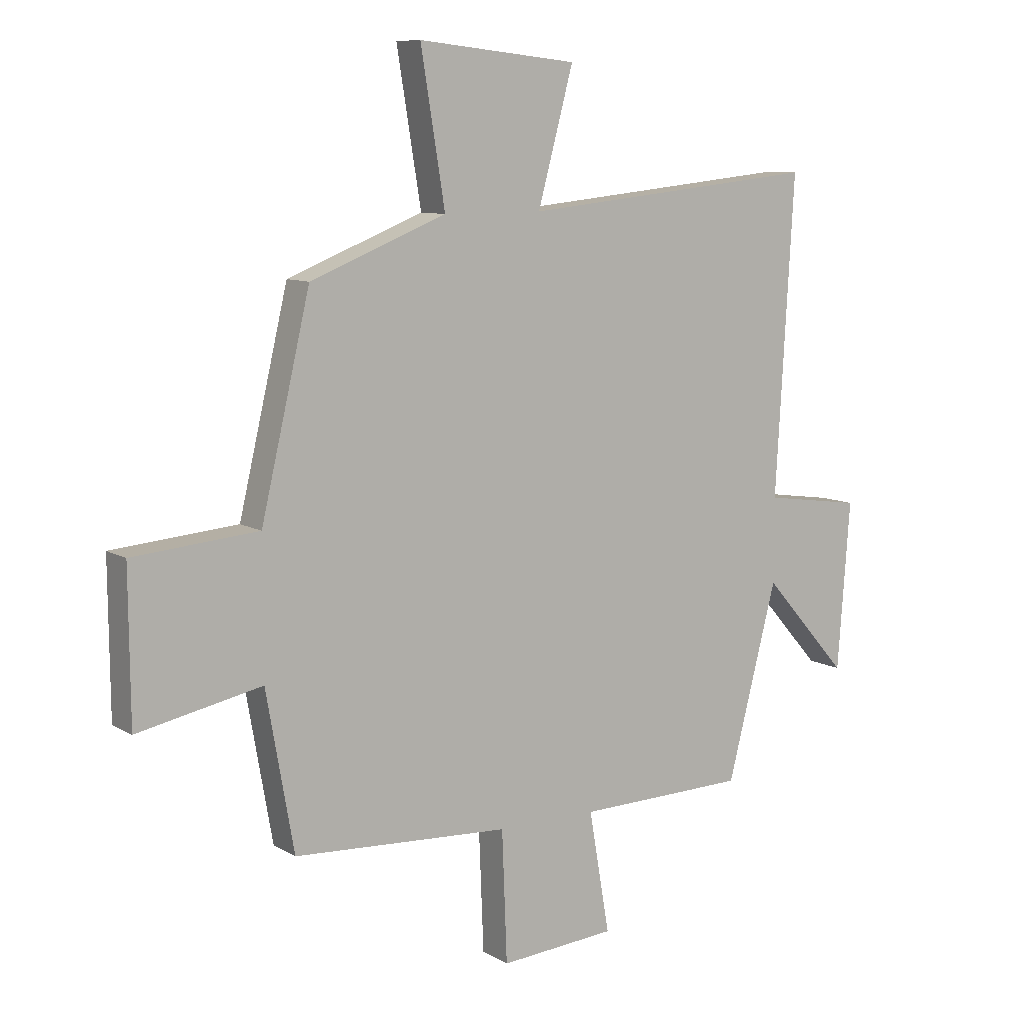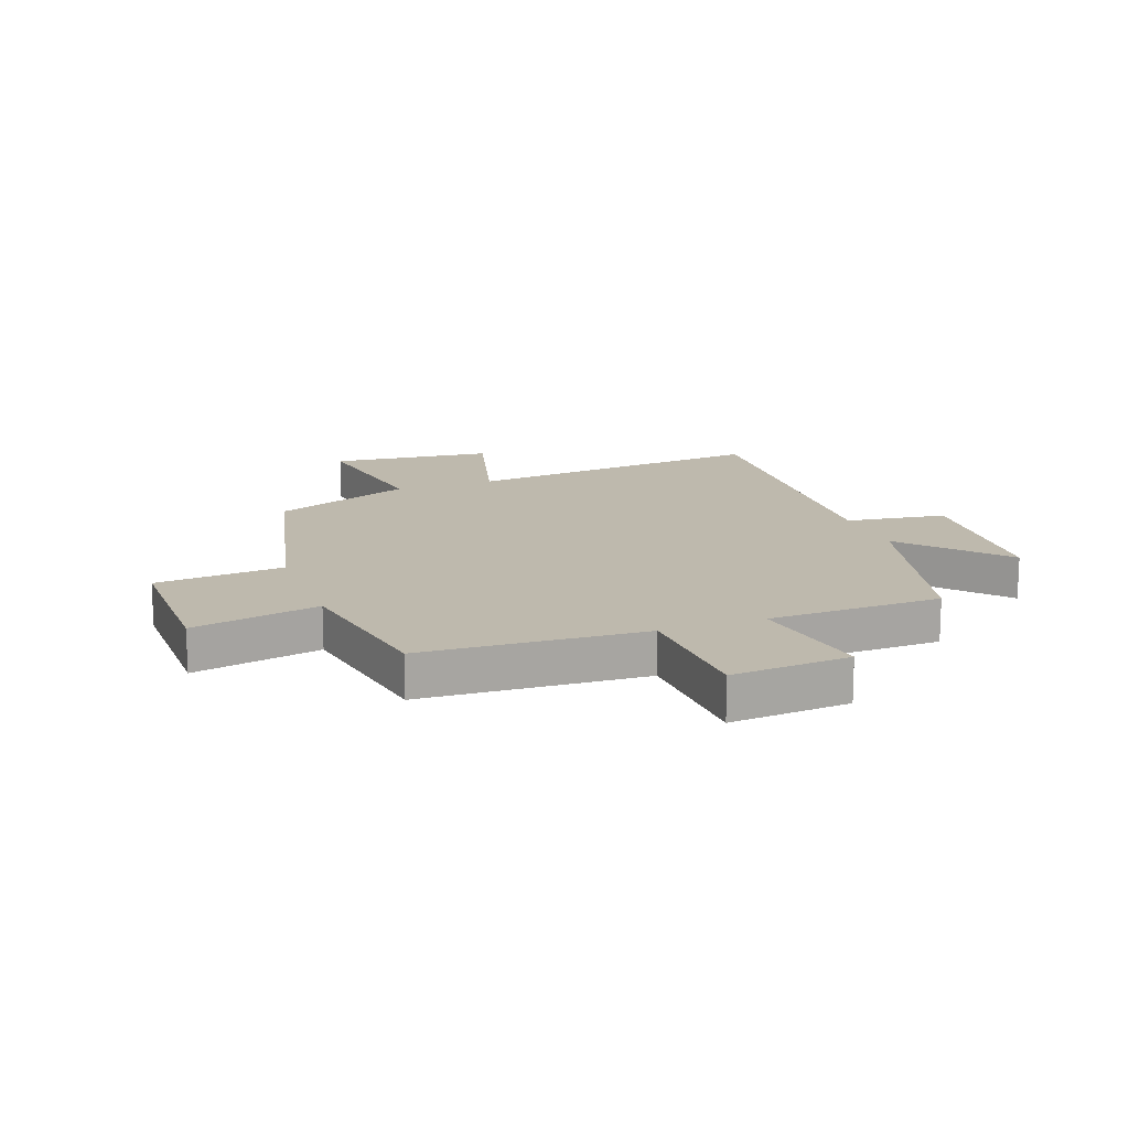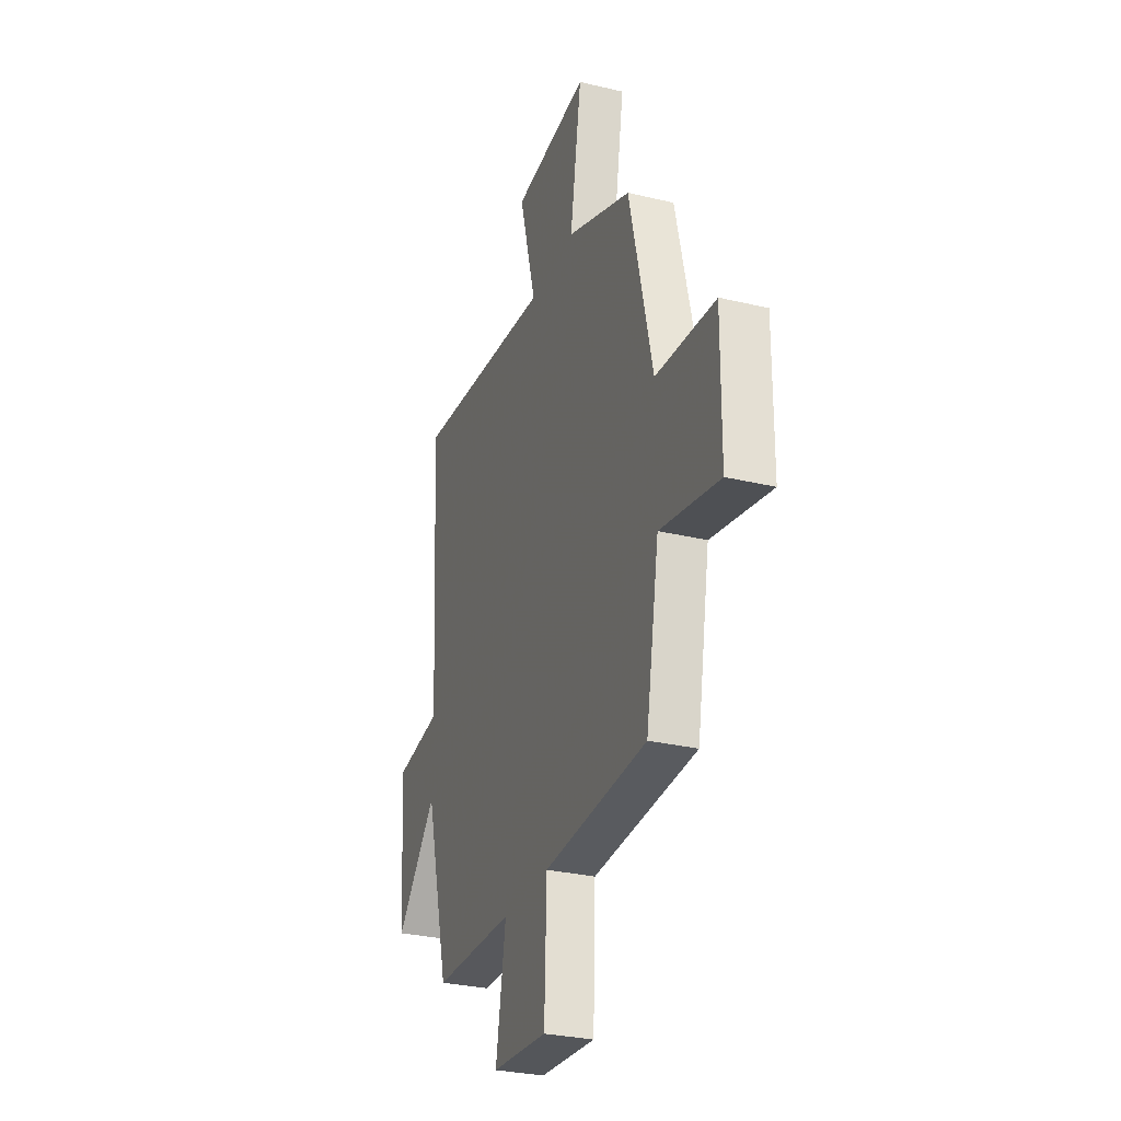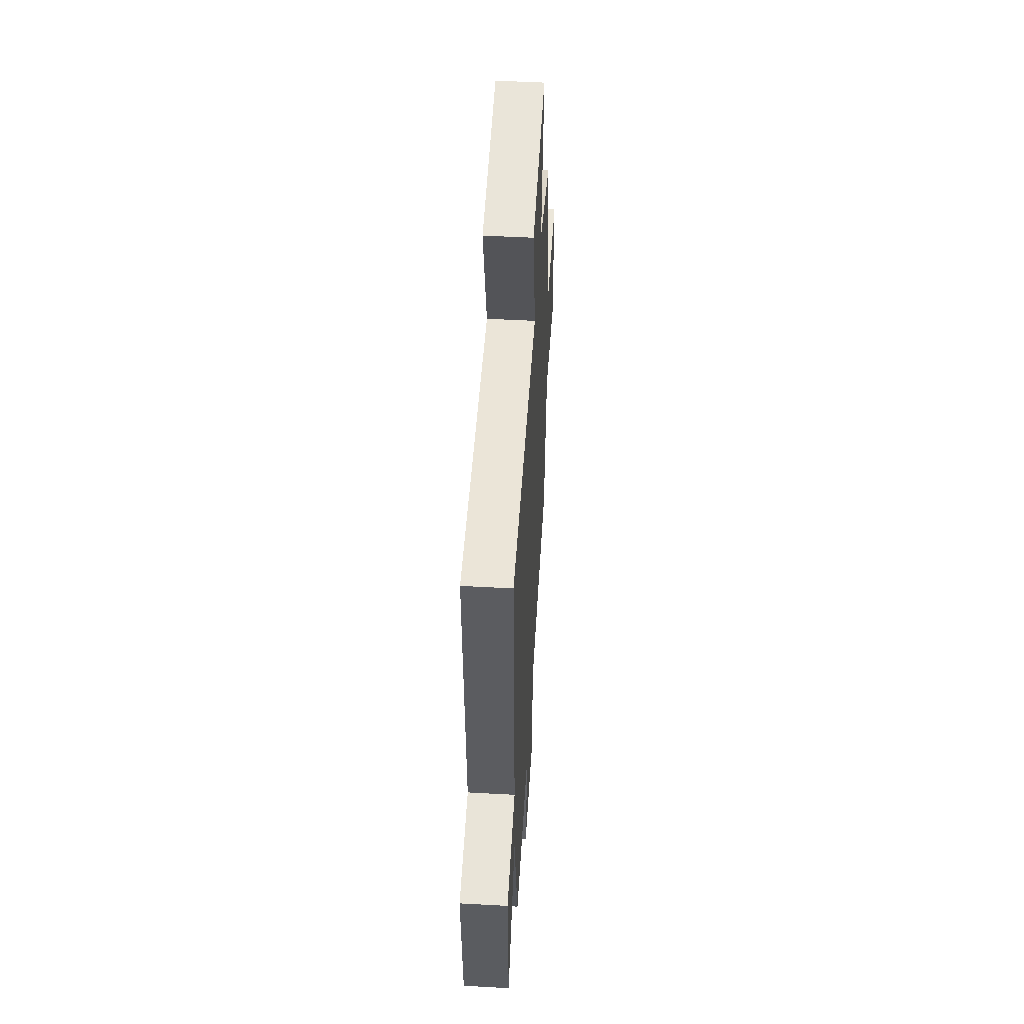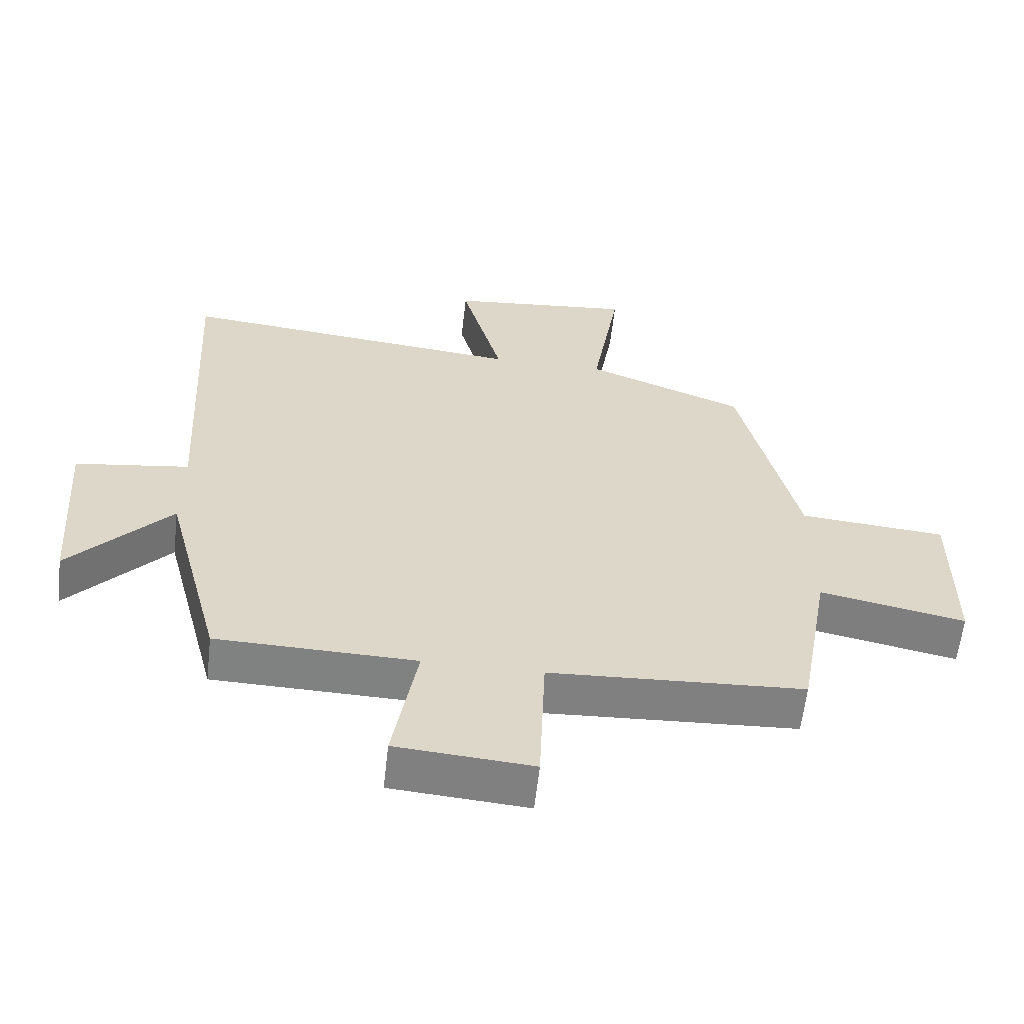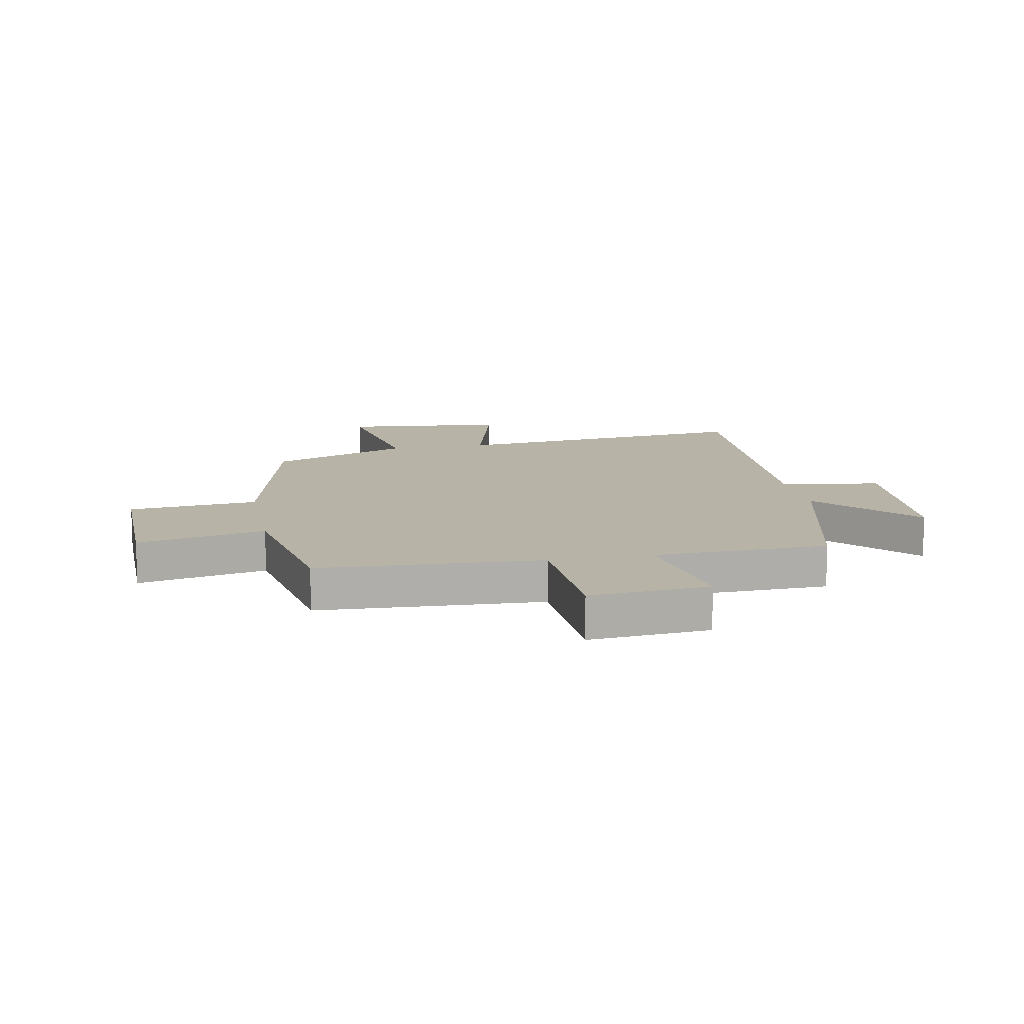
<metadata>
{"format":"obj","ext":"obj","renderer":"f3d","projection":"perspective","resolution":1024,"background":"white","views":[{"elev":9.3,"azim":146.0,"up":"+Z"},{"elev":15.3,"azim":159.8,"up":"+Y"},{"elev":-29.6,"azim":70.6,"up":"+Z"},{"elev":51.4,"azim":-86.6,"up":"+Z"},{"elev":-60.3,"azim":-6.4,"up":"+Z"},{"elev":12.6,"azim":168.8,"up":"+Y"}]}
</metadata>
<code>
v 0.413 0.07 0.405
v 0.5 0.07 0.036
v 0.722 0.07 0.017
v 0.72 0.07 -0.247
v 0.5 0.07 -0.202
v 0.451 0.07 -0.479
v 0.067 0.07 -0.5
v 0.058 0.07 -0.731
v -0.148 0.07 -0.715
v -0.111 0.07 -0.5
v -0.412 0.07 -0.493
v -0.5 0.07 -0.152
v -0.652 0.07 -0.323
v -0.674 0.07 -0.027
v -0.5 0.07 -0.002
v -0.532 0.07 0.554
v -0.004 0.07 0.5
v -0.067 0.07 0.733
v 0.215 0.07 0.763
v 0.172 0.07 0.5
v 0.413 0 0.405
v 0.5 0 0.036
v 0.722 0 0.017
v 0.72 0 -0.247
v 0.5 0 -0.202
v 0.451 0 -0.479
v 0.067 0 -0.5
v 0.058 0 -0.731
v -0.148 0 -0.715
v -0.111 0 -0.5
v -0.412 0 -0.493
v -0.5 0 -0.152
v -0.652 0 -0.323
v -0.674 0 -0.027
v -0.5 0 -0.002
v -0.532 0 0.554
v -0.004 0 0.5
v -0.067 0 0.733
v 0.215 0 0.763
v 0.172 0 0.5
f 17 18 19 20
f 17 20 1 2
f 15 16 17 2
f 12 13 14 15
f 15 2 3
f 12 15 3
f 11 12 3
f 10 11 3
f 7 8 9 10
f 5 6 7 10
f 5 10 3
f 3 4 5
f 40 39 38 37
f 22 21 40 37
f 22 37 36 35
f 35 34 33 32
f 23 22 35
f 23 35 32
f 23 32 31
f 23 31 30
f 30 29 28 27
f 30 27 26 25
f 23 30 25
f 25 24 23
f 1 21 22 2
f 2 22 23 3
f 3 23 24 4
f 4 24 25 5
f 5 25 26 6
f 6 26 27 7
f 7 27 28 8
f 8 28 29 9
f 9 29 30 10
f 10 30 31 11
f 11 31 32 12
f 12 32 33 13
f 13 33 34 14
f 14 34 35 15
f 15 35 36 16
f 16 36 37 17
f 17 37 38 18
f 18 38 39 19
f 19 39 40 20
f 20 40 21 1

</code>
